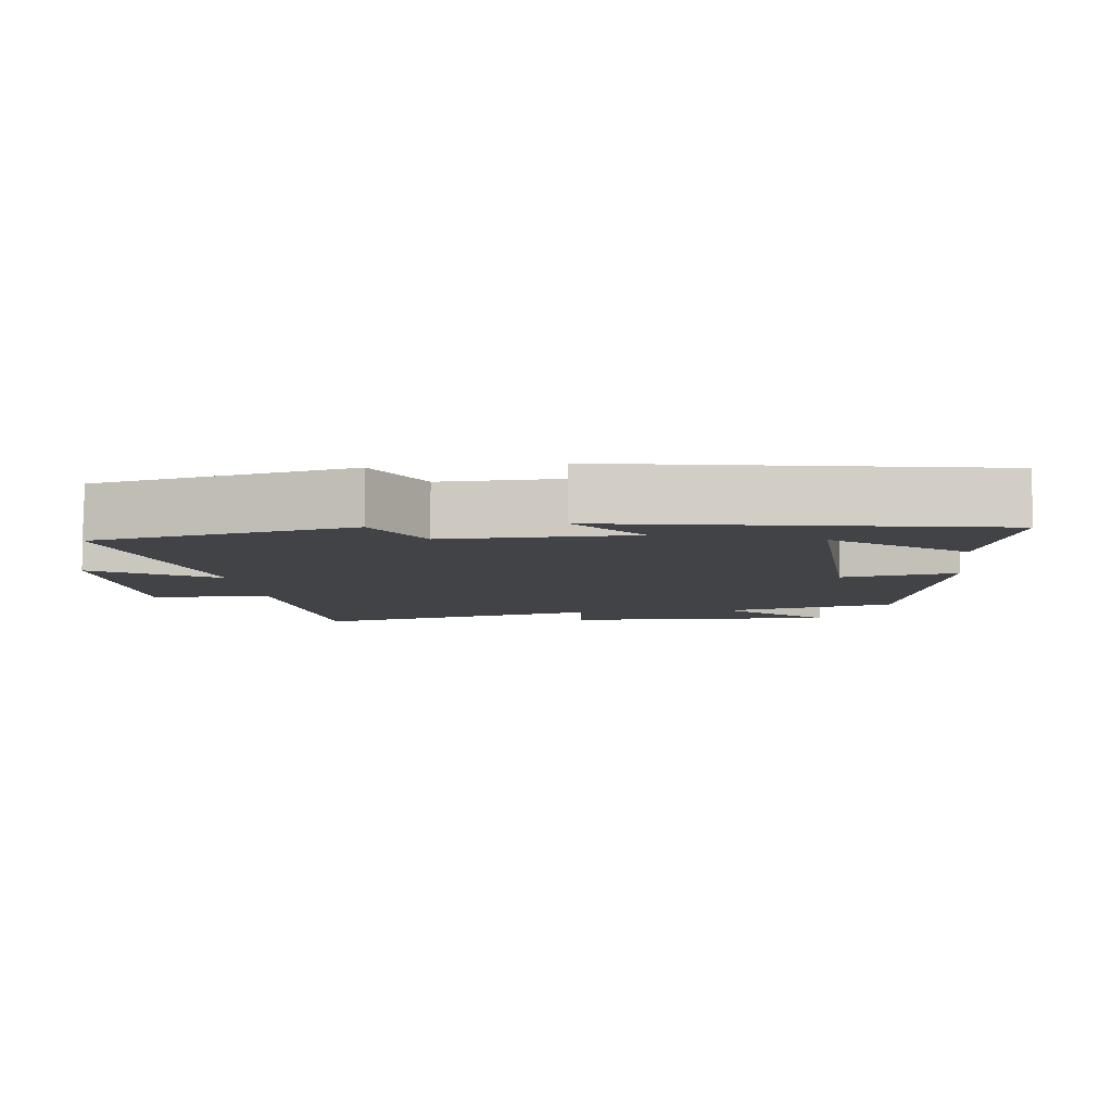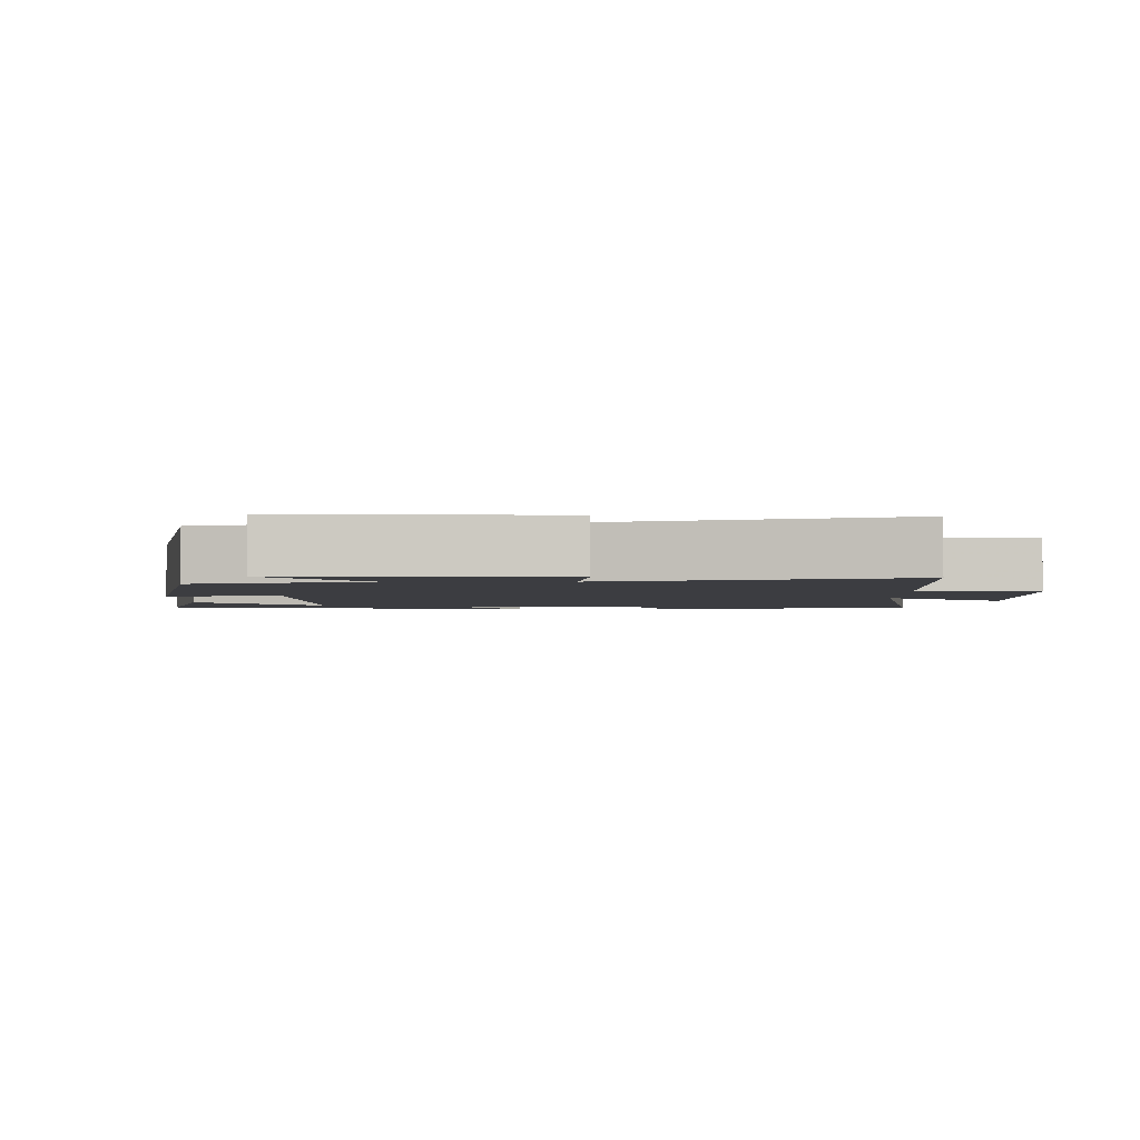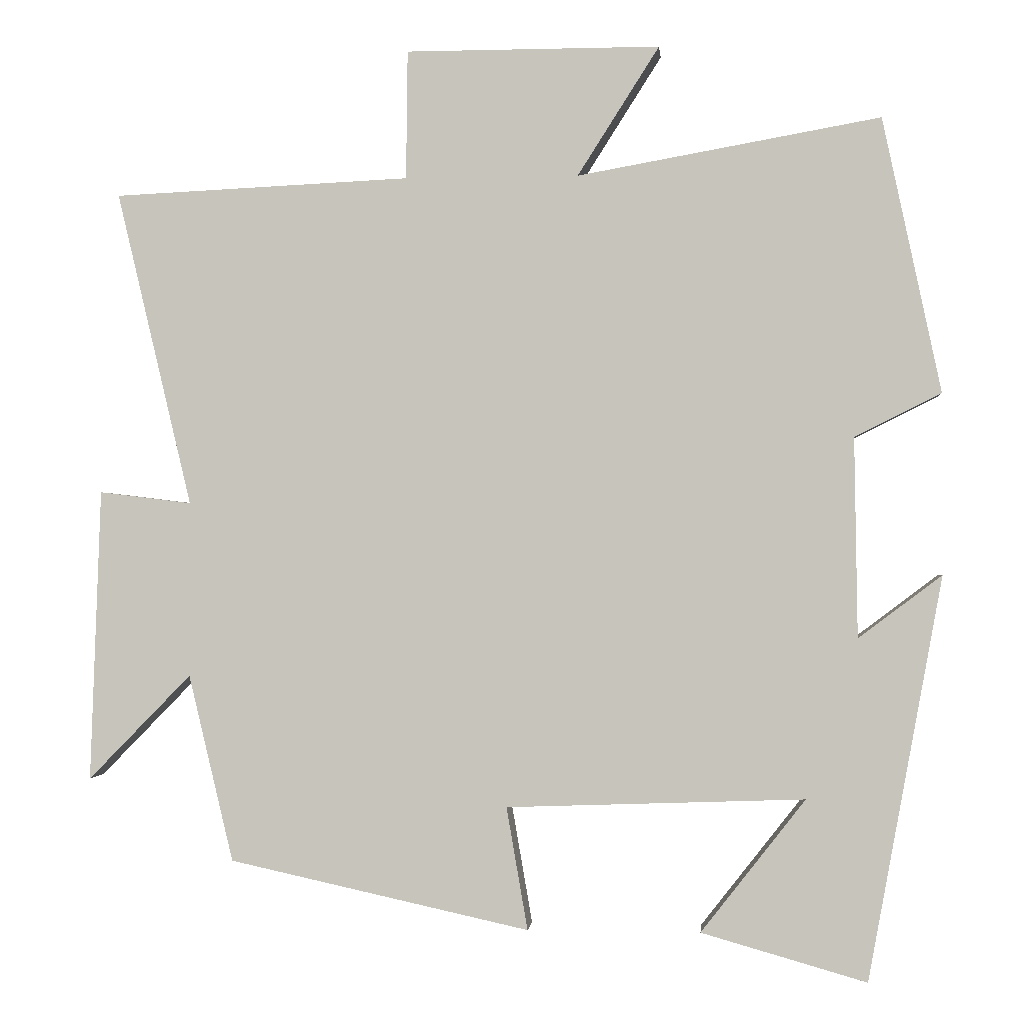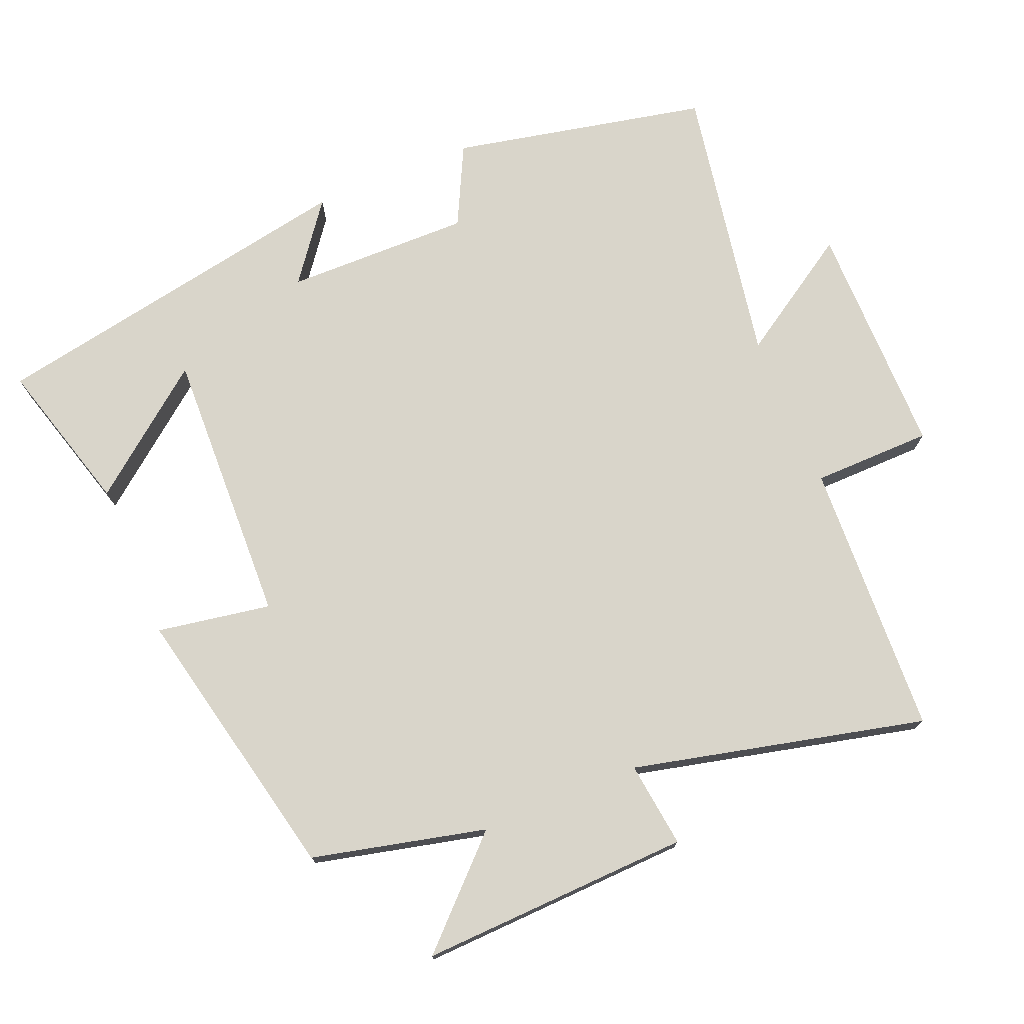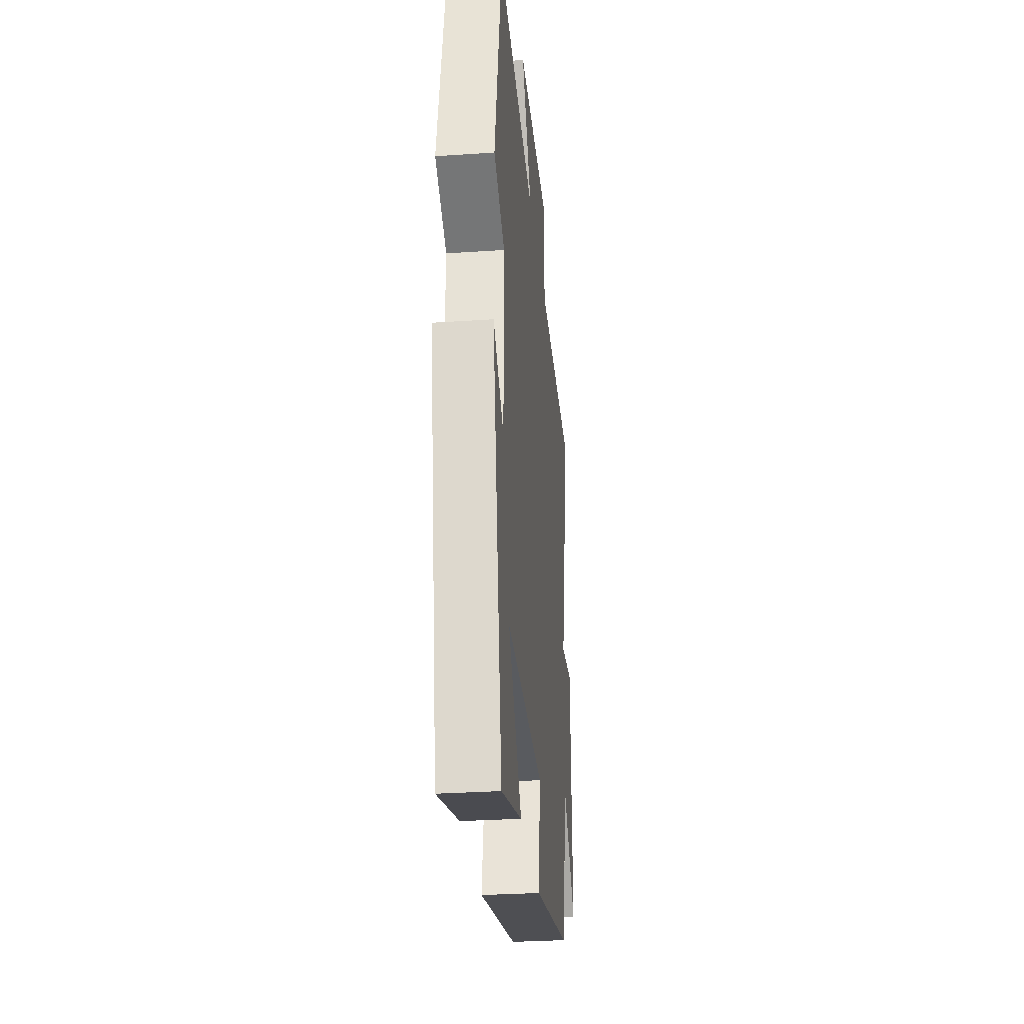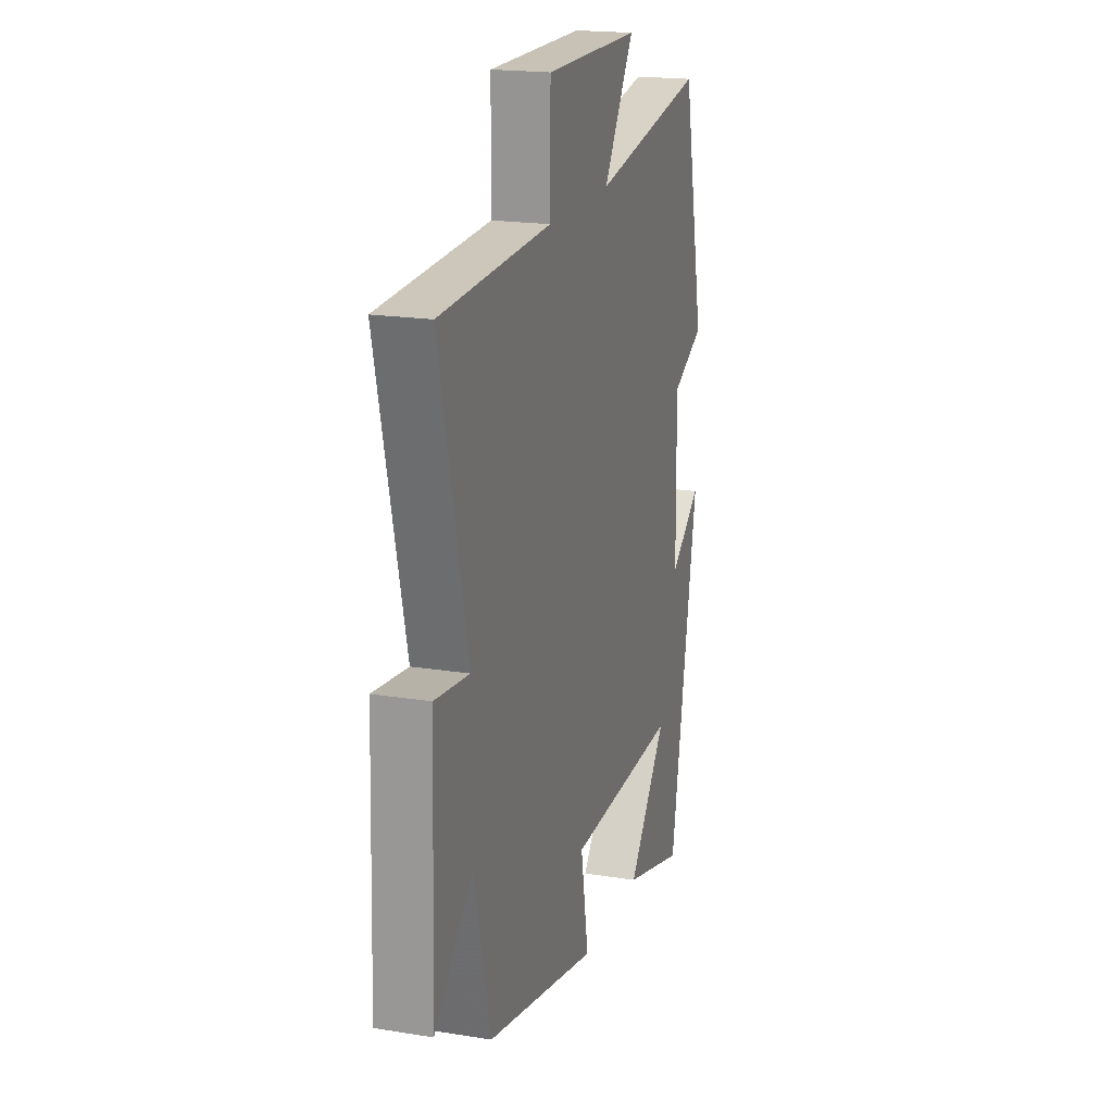
<metadata>
{"format":"obj","ext":"obj","renderer":"f3d","projection":"perspective","resolution":1024,"background":"white","views":[{"elev":-7.2,"azim":97.0,"up":"+Y"},{"elev":-2.8,"azim":-89.6,"up":"+Y"},{"elev":-1.1,"azim":5.4,"up":"+Z"},{"elev":74.6,"azim":-112.6,"up":"+Y"},{"elev":-30.5,"azim":95.6,"up":"+Z"},{"elev":19.0,"azim":-73.0,"up":"+Z"}]}
</metadata>
<code>
v -0.599 0.07 0.482
v -0.207 0.07 0.5
v -0.205 0.07 0.67
v 0.131 0.07 0.67
v 0.023 0.07 0.5
v 0.423 0.07 0.571
v 0.5 0.07 0.208
v 0.386 0.07 0.151
v 0.39 0.07 -0.113
v 0.5 0.07 -0.03
v 0.402 0.07 -0.562
v 0.184 0.07 -0.5
v 0.322 0.07 -0.324
v -0.072 0.07 -0.338
v -0.044 0.07 -0.5
v -0.441 0.07 -0.413
v -0.5 0.07 -0.166
v -0.636 0.07 -0.305
v -0.622 0.07 0.081
v -0.5 0.07 0.066
v -0.599 0 0.482
v -0.207 0 0.5
v -0.205 0 0.67
v 0.131 0 0.67
v 0.023 0 0.5
v 0.423 0 0.571
v 0.5 0 0.208
v 0.386 0 0.151
v 0.39 0 -0.113
v 0.5 0 -0.03
v 0.402 0 -0.562
v 0.184 0 -0.5
v 0.322 0 -0.324
v -0.072 0 -0.338
v -0.044 0 -0.5
v -0.441 0 -0.413
v -0.5 0 -0.166
v -0.636 0 -0.305
v -0.622 0 0.081
v -0.5 0 0.066
f 17 18 19 20
f 15 16 17 20
f 14 15 20 1
f 13 14 1 2
f 11 12 13
f 9 10 11 13
f 8 9 13 2
f 5 6 7 8
f 5 8 2 3
f 3 4 5
f 40 39 38 37
f 40 37 36 35
f 21 40 35 34
f 22 21 34 33
f 33 32 31
f 33 31 30 29
f 22 33 29 28
f 28 27 26 25
f 23 22 28 25
f 25 24 23
f 1 21 22 2
f 2 22 23 3
f 3 23 24 4
f 4 24 25 5
f 5 25 26 6
f 6 26 27 7
f 7 27 28 8
f 8 28 29 9
f 9 29 30 10
f 10 30 31 11
f 11 31 32 12
f 12 32 33 13
f 13 33 34 14
f 14 34 35 15
f 15 35 36 16
f 16 36 37 17
f 17 37 38 18
f 18 38 39 19
f 19 39 40 20
f 20 40 21 1

</code>
